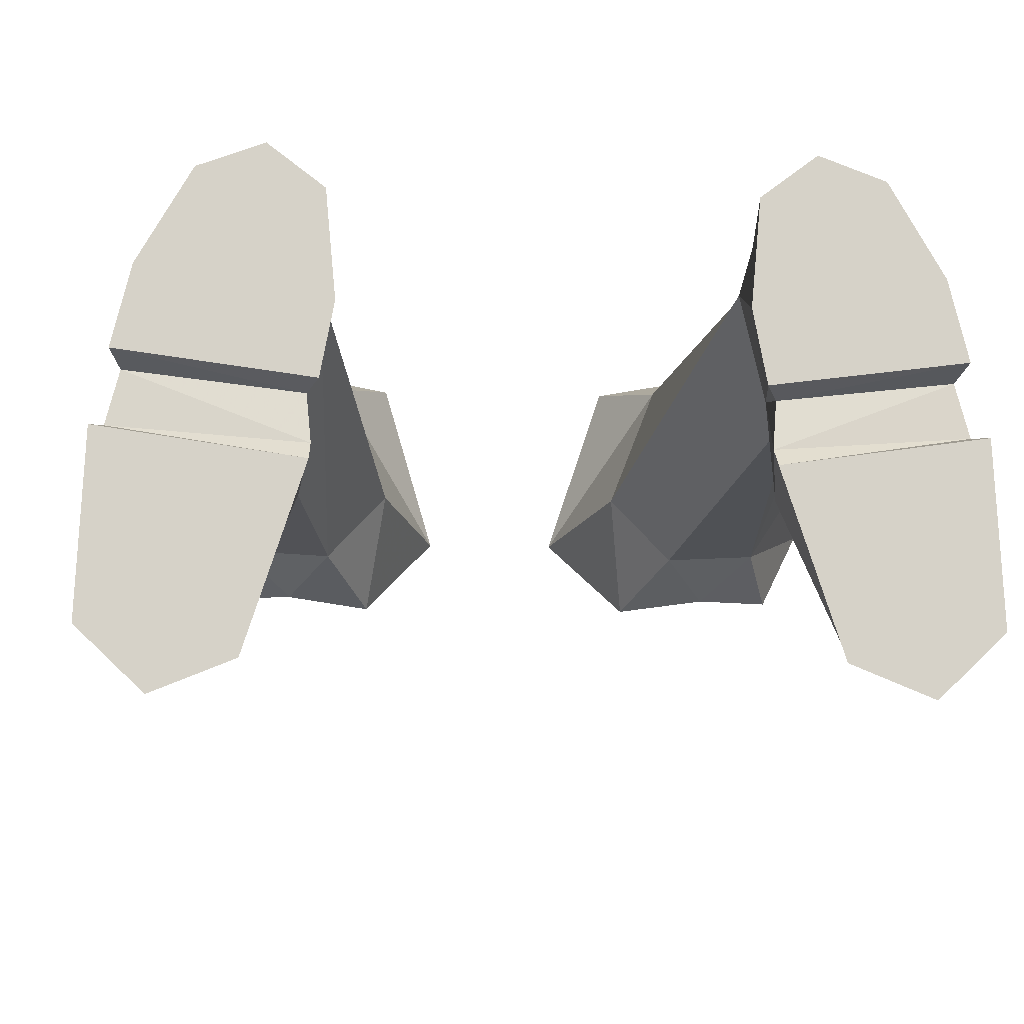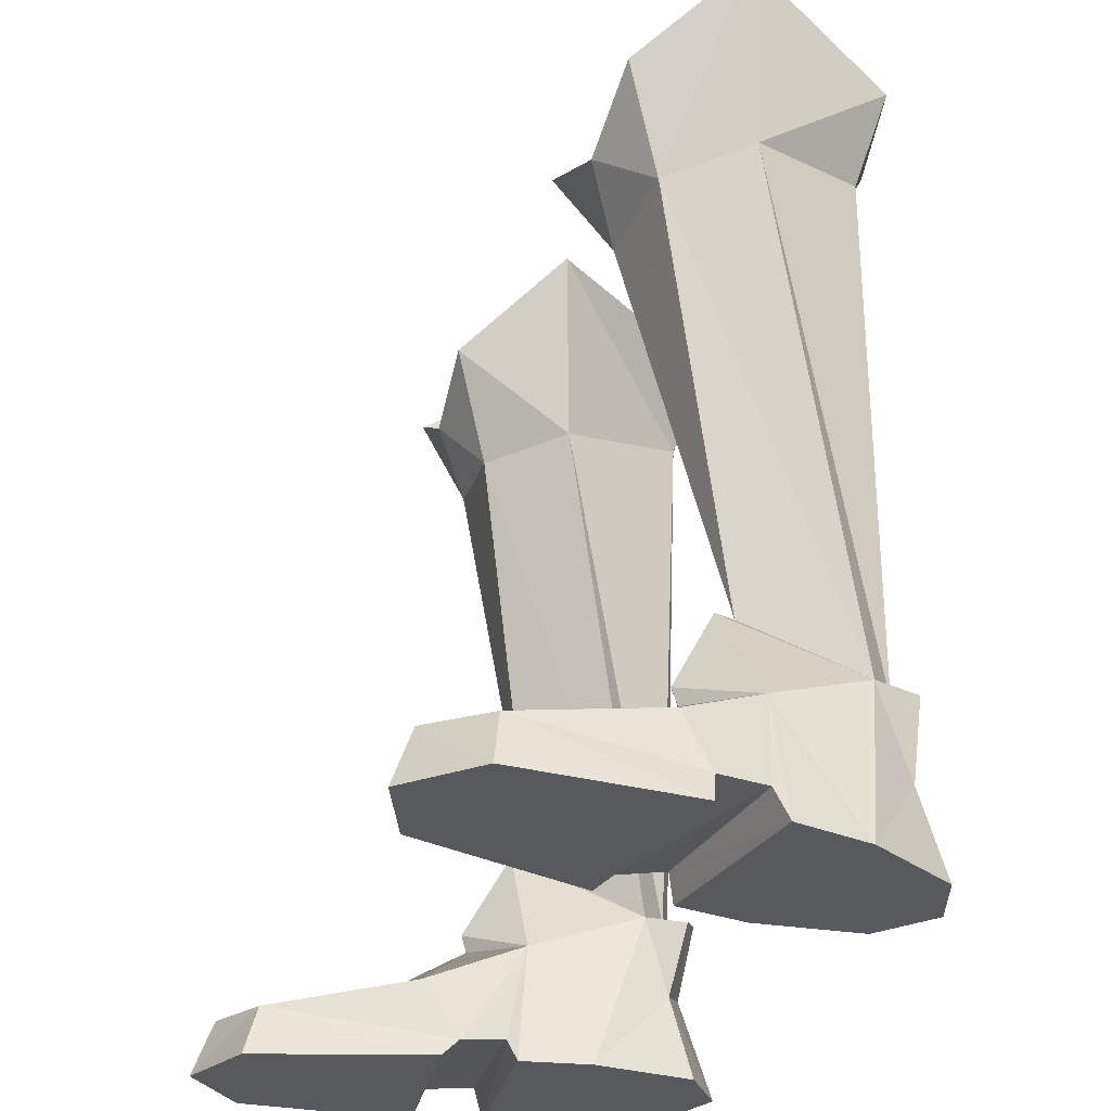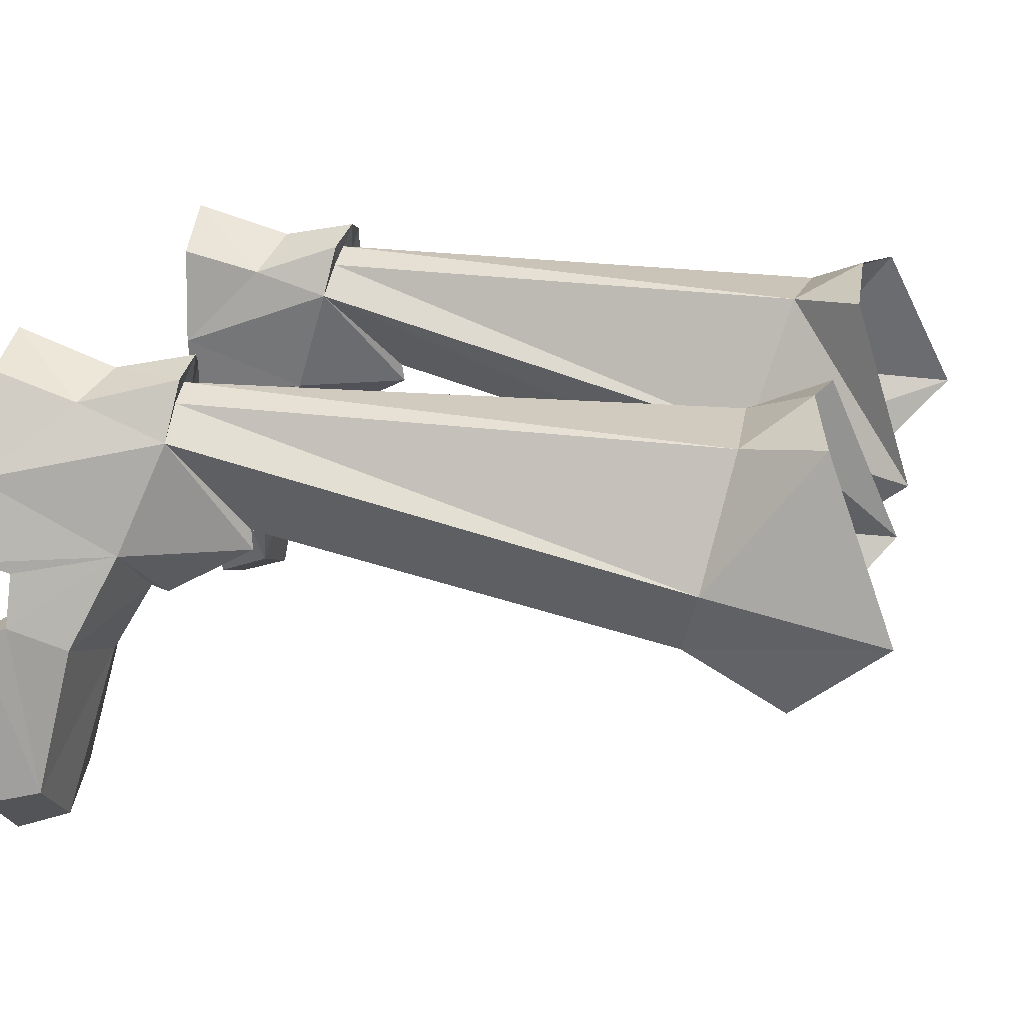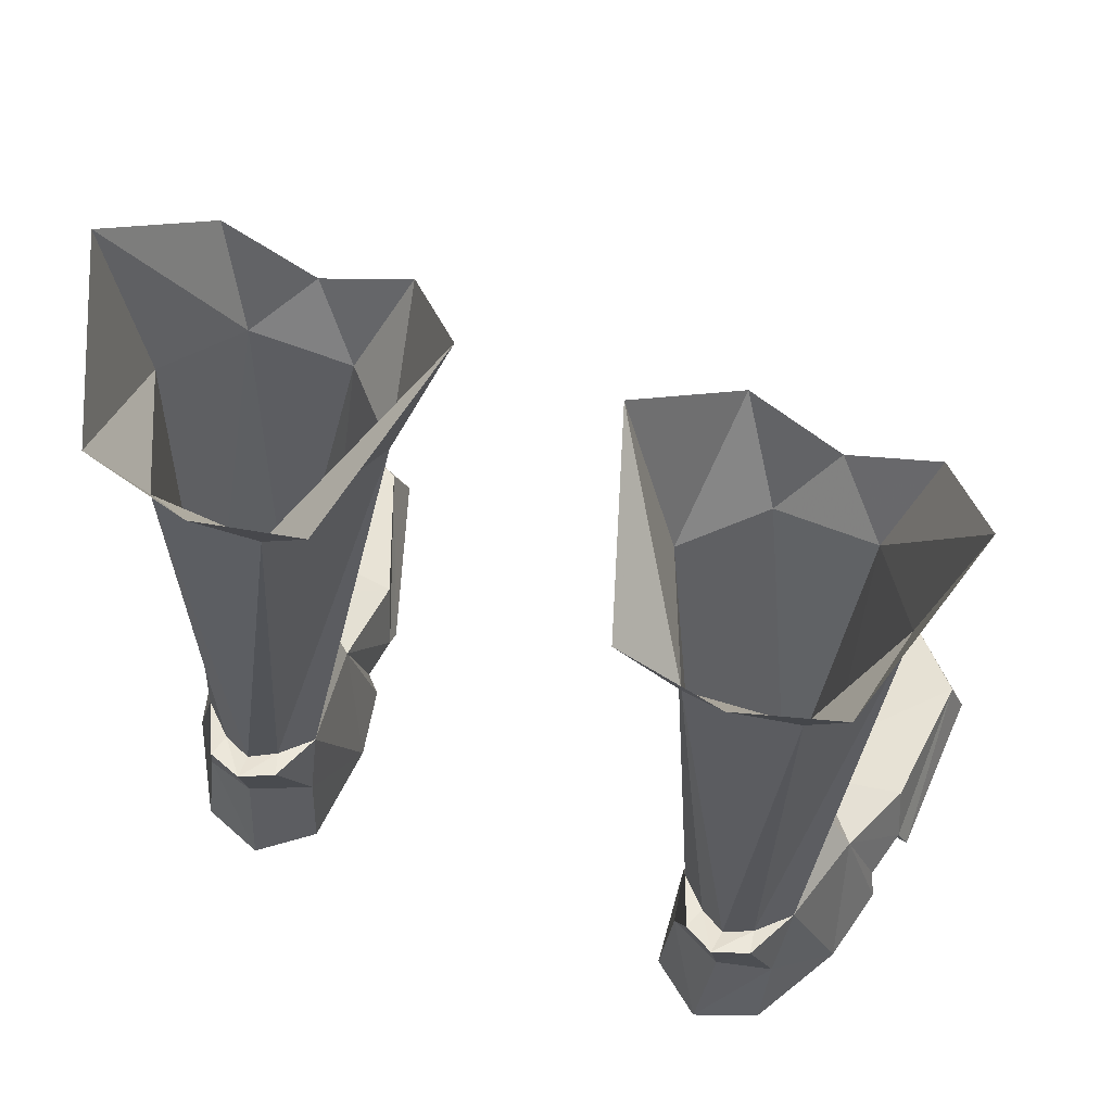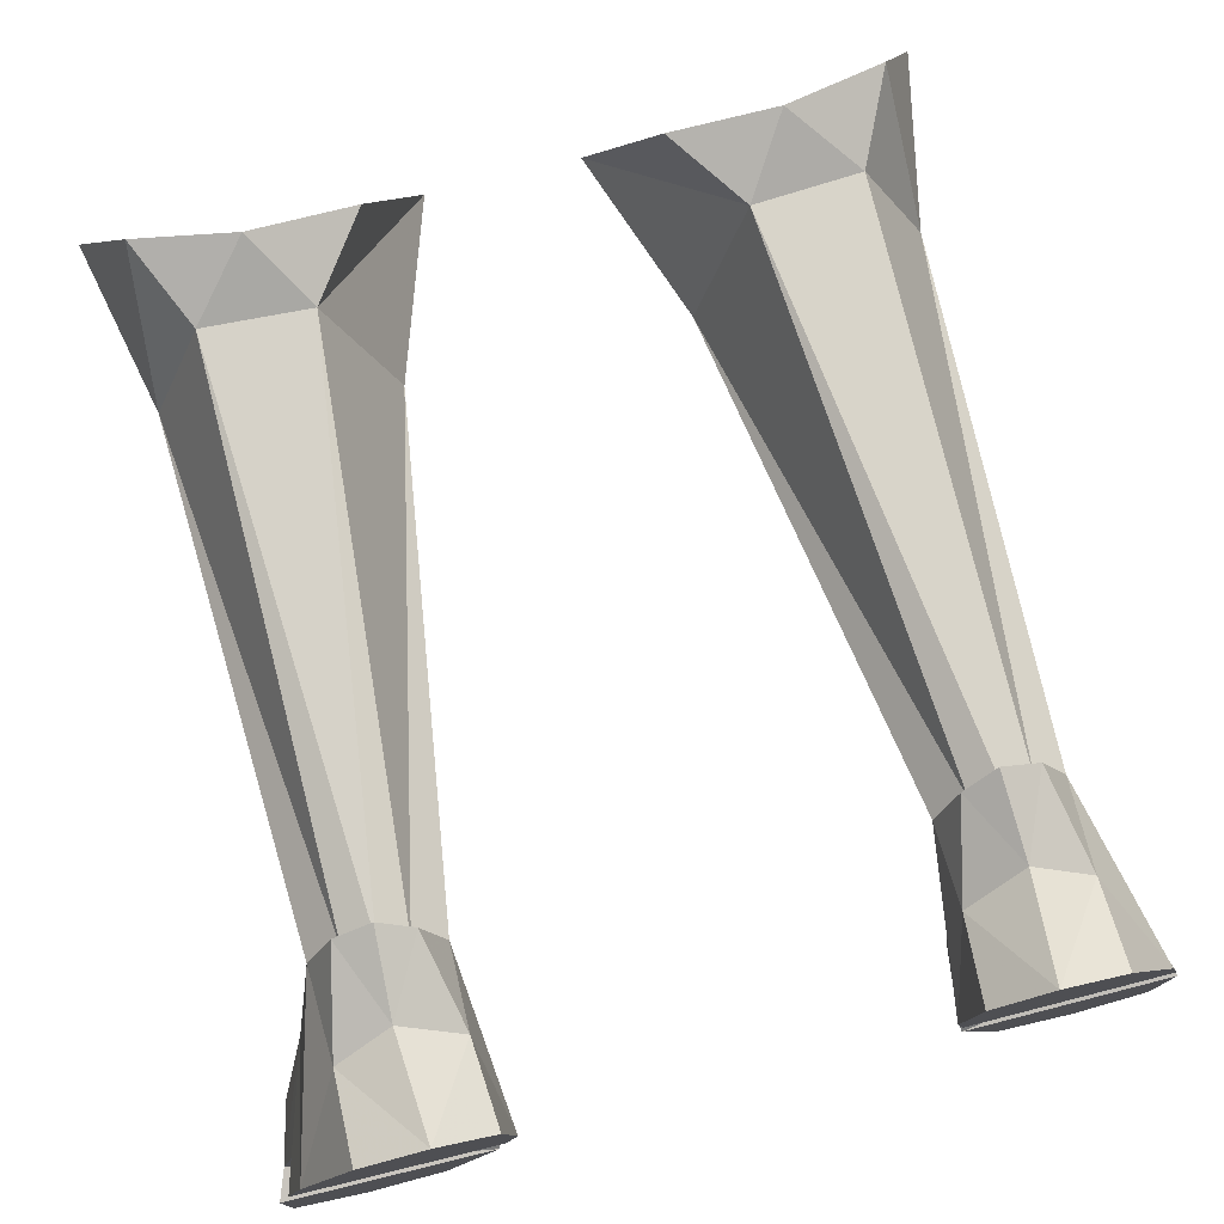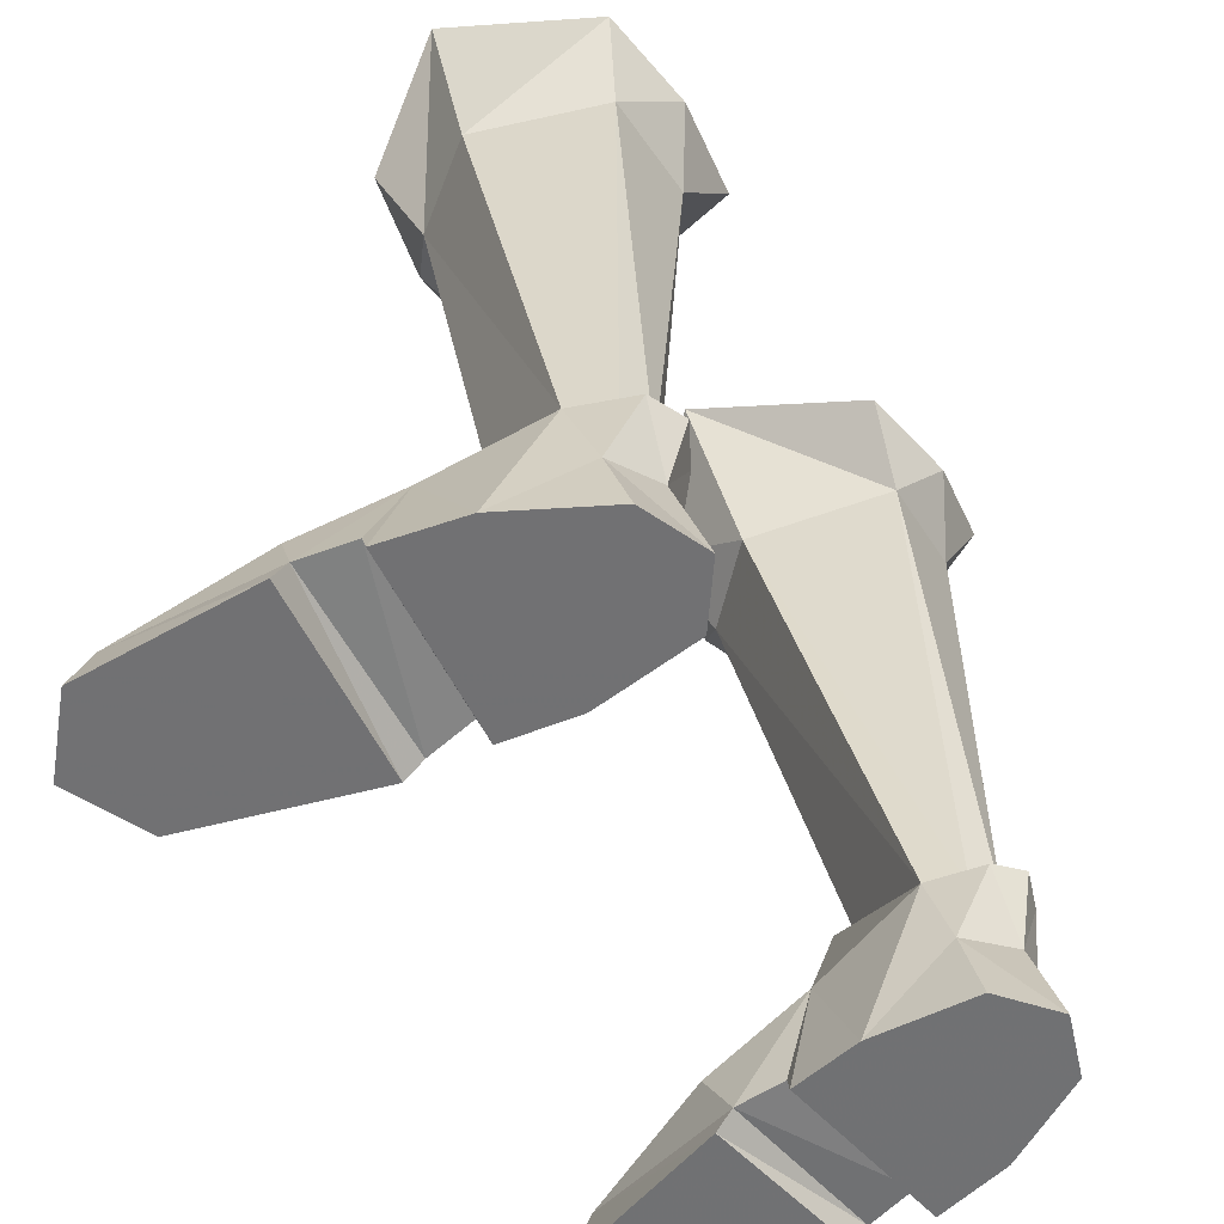
<metadata>
{"format":"obj","ext":"obj","renderer":"f3d","projection":"perspective","resolution":1024,"background":"white","views":[{"elev":-11.3,"azim":176.1,"up":"+Y"},{"elev":-30.0,"azim":70.9,"up":"+Z"},{"elev":21.4,"azim":-76.7,"up":"+Y"},{"elev":63.9,"azim":-158.8,"up":"+Z"},{"elev":77.1,"azim":166.0,"up":"+Y"},{"elev":-55.3,"azim":123.5,"up":"+Z"}]}
</metadata>
<code>
g soulhunter_shoe_male_26620
v 9.287 7.798 22.72
v 7.425 8.977 24.65
v 10.55 8.421 25.43
v 6.285 1.126 20.81
v 7.741 -0.08973 22.85
v 4.819 -0.3133 24.18
v 12.33 3.31 27.67
v 10.46 0.0993 24.59
v 9.439 1.364 21.24
v 11.11 3.837 21.97
v 2.294 2.713 26.99
v 4.177 3.435 21.22
v 2.294 2.713 26.99
v 4.151 8.42 24.87
v 5.968 7.921 22.47
v 4.177 3.435 21.22
v -9.415 7.798 22.72
v -10.68 8.421 25.43
v -7.554 8.977 24.65
v -6.414 1.126 20.81
v -4.948 -0.3134 24.18
v -7.869 -0.08975 22.85
v -12.46 3.31 27.67
v -11.23 3.837 21.97
v -9.567 1.364 21.24
v -10.58 0.09929 24.59
v -4.306 3.435 21.22
v -2.422 2.713 26.99
v -2.422 2.713 26.99
v -4.306 3.435 21.22
v -6.096 7.921 22.47
v -4.28 8.42 24.87
f 1 2 3
f 4 5 6
f 7 8 9
f 9 10 7
f 6 11 12
f 12 4 6
f 3 7 10
f 10 1 3
f 13 14 15
f 15 16 13
f 5 9 8
f 4 9 5
f 2 15 14
f 1 15 2
f 17 18 19
f 20 21 22
f 23 24 25
f 25 26 23
f 21 20 27
f 27 28 21
f 18 17 24
f 24 23 18
f 29 30 31
f 31 32 29
f 22 26 25
f 20 22 25
f 19 32 31
f 17 19 31
g soulhunter_shoe_male_26620
v 8.637 2.978 7.555
v 9.103 1.49 4.845
v 11.05 3.368 4.036
v 6.954 -0.3854 2.398
v 6.579 0.7409 0.4721
v 8.758 -4.979 1.607
v 9.126 1.667 4.3
v 9.574 -0.4572 3.089
v 12.08 0.5138 2.685
v 10.84 -5.874 1.721
v 10.99 -6.531 -0.06555
v 13.05 -4.583 -0.06523
v 12.56 -4.279 1.582
v 12.46 1.246 0.84
v 12.05 2.913 0.9291
v 10.02 8.733 -0.06535
v 11.7 5.796 -0.06526
v 5.942 4.813 -0.06595
v 6.258 8.168 -0.06581
v 9.314 8.63 5.684
v 9.165 7.808 5.443
v 10.18 6.856 5.447
v 7.102 8.456 5.456
v 6.457 6.741 5.155
v 7.38 7.693 5.315
v 7.003 3.013 3.919
v 8.455 -5.497 -0.06593
v 8.455 -5.497 -0.06593
v 6.62 0.1713 -0.06594
v 12.81 1.062 -0.06523
v 13.05 -4.583 -0.06523
v 6.727 2.254 0.7181
v 8.234 8.181 5.387
v 5.968 7.921 22.47
v 9.287 7.798 22.72
v 7.992 9.498 -0.06559
v 8.234 8.181 5.387
v 8.139 9.072 5.783
v 6.457 6.741 5.155
v 5.942 4.813 -0.06595
v 10.18 6.856 5.447
v 11.7 5.796 -0.06526
v 10.99 -6.531 -0.06555
v 9.439 1.364 21.24
v 6.285 1.126 20.81
v 8.561 3.606 7.494
v 10.18 6.856 5.447
v 11.11 3.837 21.97
v 4.177 3.435 21.22
v 6.457 6.741 5.155
v 9.165 7.808 5.443
v 4.177 3.435 21.22
v 7.38 7.693 5.315
v 6.457 6.741 5.155
v 8.561 3.606 7.494
v 8.637 2.978 7.555
v 6.37 2.514 -0.06595
v 6.37 2.514 -0.06595
v 12.3 3.293 -0.06524
v 12.3 3.293 -0.06524
v 6.727 2.254 0.7181
v 6.37 2.514 -0.06595
v 12.3 3.293 -0.06524
v 12.05 2.913 0.9291
v 12.05 2.913 0.9291
v 12.46 1.246 0.84
v 6.579 0.7409 0.4721
v 6.727 2.254 0.7181
v 12.46 1.246 0.84
v 12.81 1.062 -0.06523
v 6.62 0.1713 -0.06594
v 6.579 0.7409 0.4721
v 6.62 0.1713 -0.06594
v 12.81 1.062 -0.06523
v 10.02 8.733 -0.06535
v 10.02 7.89 2.599
v 7.992 9.498 -0.06559
v 8.277 8.507 3.194
v 6.469 7.488 2.588
v 6.258 8.168 -0.06581
v 9.314 8.63 5.684
v 8.139 9.072 5.783
v 7.102 8.456 5.456
v -8.766 2.978 7.555
v -11.18 3.368 4.036
v -9.231 1.49 4.845
v -7.083 -0.3854 2.398
v -8.886 -4.979 1.607
v -6.708 0.7409 0.4721
v -9.254 1.667 4.3
v -12.21 0.5137 2.685
v -9.703 -0.4572 3.089
v -10.97 -5.874 1.721
v -12.69 -4.279 1.582
v -13.18 -4.583 -0.06523
v -11.12 -6.531 -0.06555
v -12.18 2.913 0.9291
v -12.59 1.246 0.84
v -10.15 8.733 -0.06535
v -6.386 8.168 -0.0658
v -6.07 4.813 -0.06593
v -11.83 5.796 -0.06526
v -9.442 8.63 5.684
v -10.31 6.856 5.447
v -9.293 7.808 5.443
v -7.231 8.456 5.456
v -7.508 7.693 5.315
v -6.585 6.741 5.155
v -7.131 3.013 3.919
v -8.584 -5.497 -0.06592
v -8.584 -5.497 -0.06592
v -13.18 -4.583 -0.06523
v -12.93 1.062 -0.06523
v -6.749 0.1713 -0.06593
v -6.855 2.254 0.7181
v -8.363 8.181 5.387
v -9.415 7.798 22.72
v -6.096 7.921 22.47
v -8.12 9.498 -0.06558
v -8.268 9.072 5.783
v -8.363 8.181 5.387
v -6.07 4.813 -0.06593
v -6.585 6.741 5.155
v -10.31 6.856 5.447
v -11.83 5.796 -0.06526
v -11.12 -6.531 -0.06555
v -9.567 1.364 21.24
v -8.69 3.606 7.494
v -6.414 1.126 20.81
v -10.31 6.856 5.447
v -11.23 3.837 21.97
v -6.585 6.741 5.155
v -4.306 3.435 21.22
v -9.293 7.808 5.443
v -4.306 3.435 21.22
v -6.585 6.741 5.155
v -7.508 7.693 5.315
v -8.69 3.606 7.494
v -8.766 2.978 7.555
v -6.498 2.514 -0.06593
v -6.498 2.514 -0.06593
v -12.43 3.293 -0.06525
v -12.43 3.293 -0.06525
v -6.855 2.254 0.7181
v -12.18 2.913 0.9291
v -12.43 3.293 -0.06525
v -6.498 2.514 -0.06593
v -12.18 2.913 0.9291
v -6.855 2.254 0.7181
v -6.708 0.7409 0.4721
v -12.59 1.246 0.84
v -12.59 1.246 0.84
v -6.708 0.7409 0.4721
v -6.749 0.1713 -0.06593
v -12.93 1.062 -0.06523
v -6.749 0.1713 -0.06593
v -12.93 1.062 -0.06523
v -10.15 8.733 -0.06535
v -10.15 7.89 2.599
v -8.406 8.507 3.194
v -8.12 9.498 -0.06558
v -6.597 7.488 2.588
v -6.386 8.168 -0.0658
v -9.442 8.63 5.684
v -8.268 9.072 5.783
v -7.231 8.456 5.456
f 33 34 35
f 36 37 38
f 39 40 41
f 41 35 39
f 42 43 44
f 44 45 42
f 35 41 46
f 46 47 35
f 48 49 50
f 50 51 48
f 52 53 54
f 55 56 57
f 33 58 34
f 38 59 43
f 43 42 38
f 45 46 41
f 60 61 62
f 62 63 60
f 40 42 45
f 45 41 40
f 39 58 36
f 36 40 39
f 58 64 37
f 37 36 58
f 38 42 40
f 40 36 38
f 65 66 67
f 48 51 68
f 57 69 70
f 70 55 57
f 58 71 72
f 73 35 74
f 75 60 63
f 76 77 78
f 79 80 76
f 76 78 79
f 77 81 82
f 82 78 77
f 80 79 83
f 83 67 80
f 84 66 85
f 85 86 84
f 87 88 54
f 87 56 88
f 33 35 73
f 33 71 58
f 58 72 89
f 89 64 58
f 90 50 49
f 49 91 90
f 92 74 35
f 35 47 92
f 93 94 95
f 95 96 93
f 97 98 99
f 99 100 97
f 101 102 103
f 103 104 101
f 39 35 34
f 58 39 34
f 105 59 38
f 38 37 105
f 45 44 106
f 106 46 45
f 83 65 67
f 65 85 66
f 53 52 70
f 70 69 53
f 107 108 74
f 108 107 109
f 109 110 108
f 111 110 109
f 109 112 111
f 111 72 71
f 108 113 73
f 113 108 110
f 110 114 113
f 115 114 110
f 110 111 115
f 111 71 115
f 74 108 73
f 112 72 111
f 116 117 118
f 119 120 121
f 122 117 123
f 123 124 122
f 125 126 127
f 127 128 125
f 117 129 130
f 130 123 117
f 131 132 133
f 133 134 131
f 135 136 137
f 138 139 140
f 116 118 141
f 120 125 128
f 128 142 120
f 126 123 130
f 143 144 145
f 145 146 143
f 124 123 126
f 126 125 124
f 122 124 119
f 119 141 122
f 141 119 121
f 121 147 141
f 120 119 124
f 124 125 120
f 148 149 150
f 131 151 132
f 139 138 152
f 152 153 139
f 141 154 155
f 156 157 117
f 158 144 143
f 159 160 161
f 162 160 159
f 159 163 162
f 161 160 164
f 164 165 161
f 163 149 166
f 166 162 163
f 167 168 169
f 169 150 167
f 170 136 171
f 170 171 140
f 116 156 117
f 116 141 155
f 141 147 172
f 172 154 141
f 173 174 134
f 134 133 173
f 175 129 117
f 117 157 175
f 176 177 178
f 178 179 176
f 180 181 182
f 182 183 180
f 184 185 186
f 186 187 184
f 122 118 117
f 141 118 122
f 188 121 120
f 120 142 188
f 126 130 189
f 189 127 126
f 166 149 148
f 148 150 169
f 137 153 152
f 152 135 137
f 190 157 191
f 191 192 193
f 193 190 191
f 194 195 193
f 193 192 194
f 194 155 154
f 191 156 196
f 196 197 192
f 192 191 196
f 198 194 192
f 192 197 198
f 194 198 155
f 157 156 191
f 195 194 154

</code>
